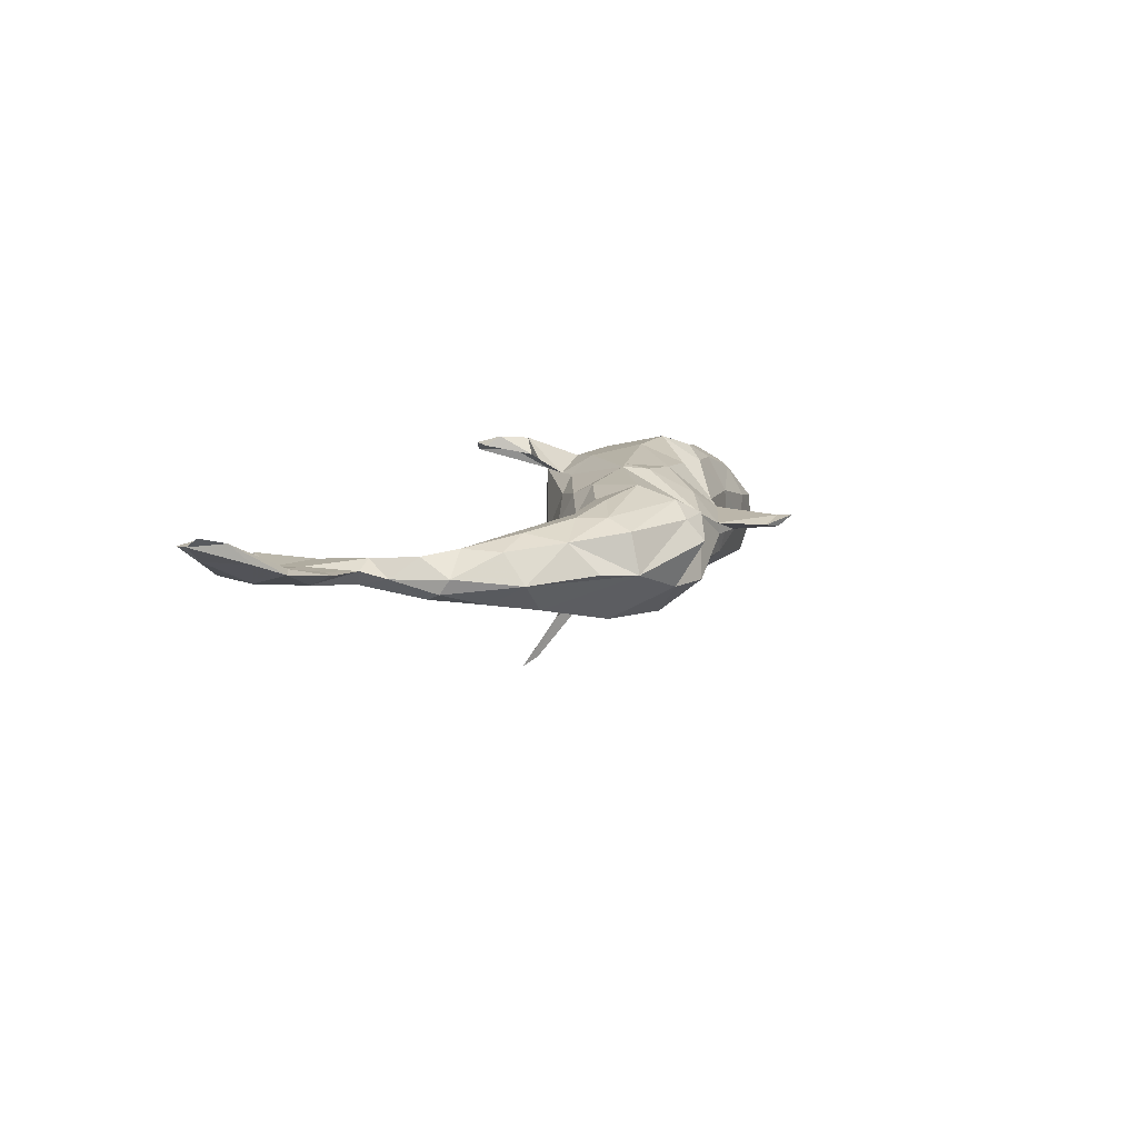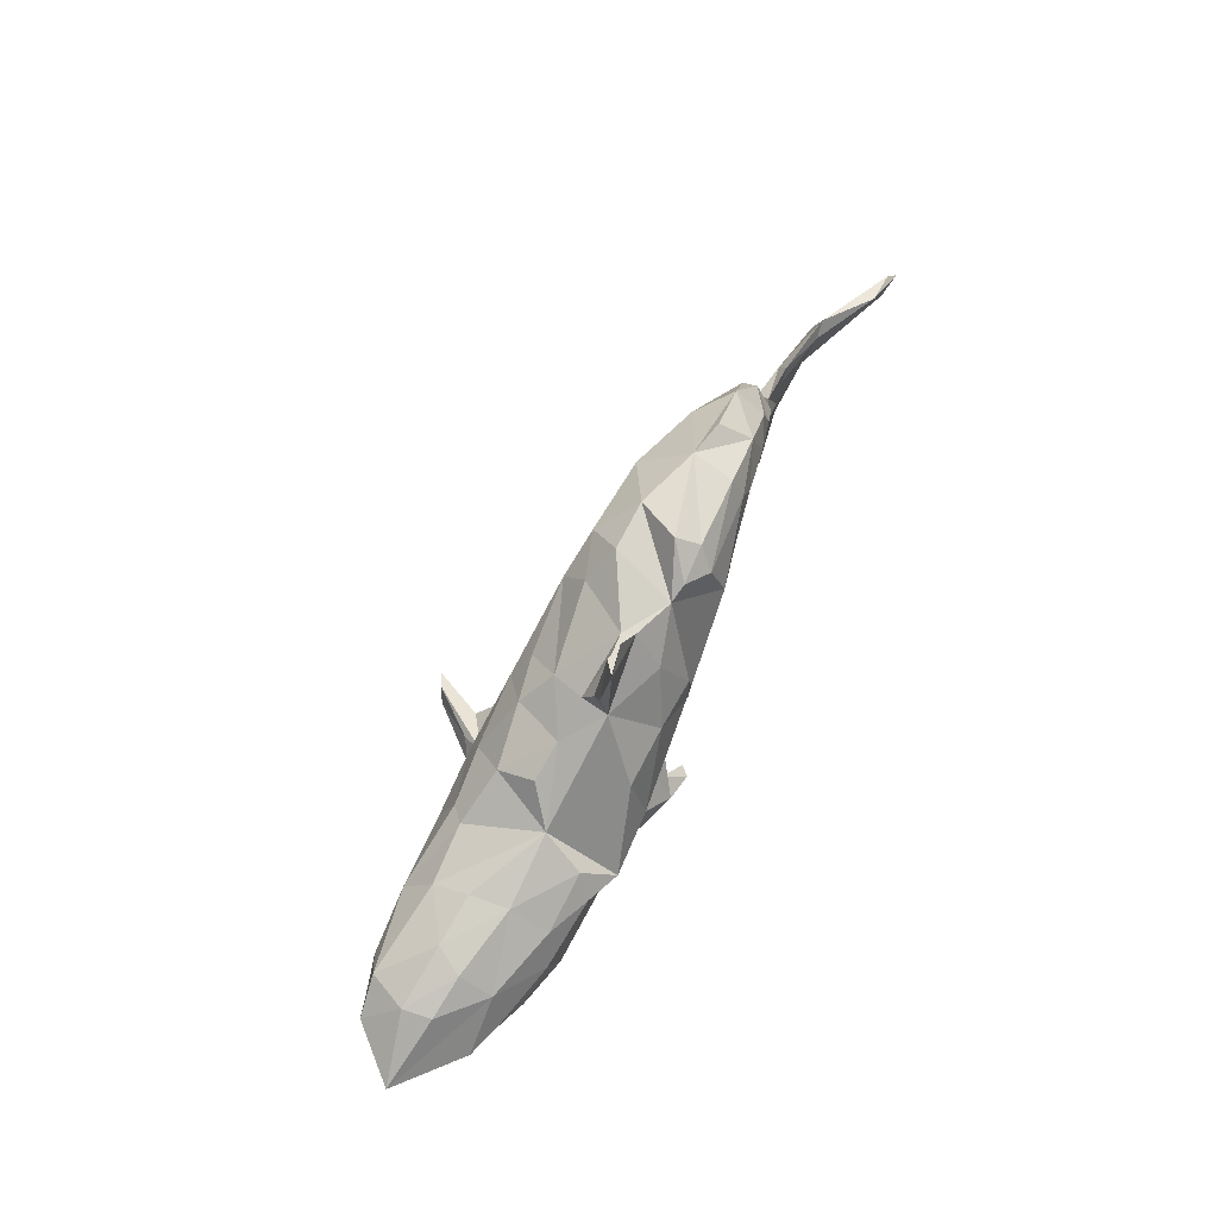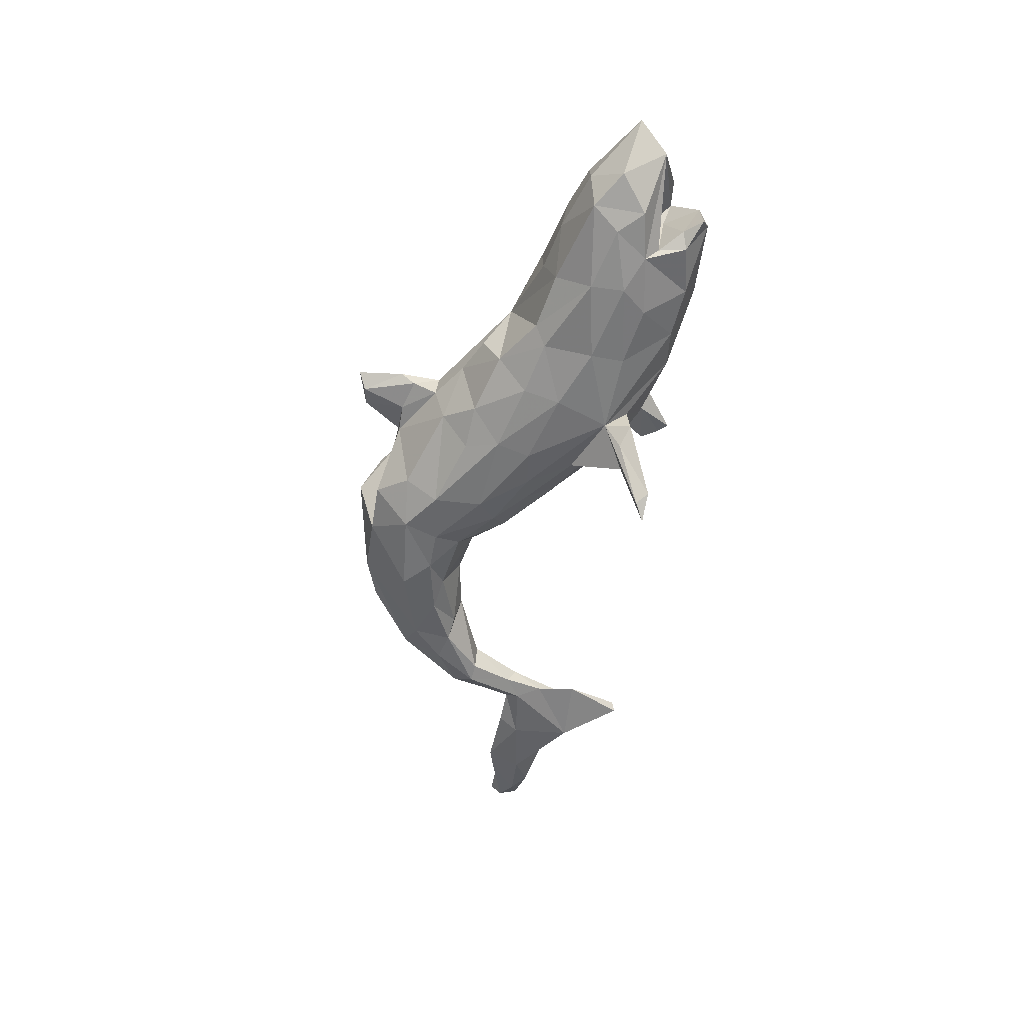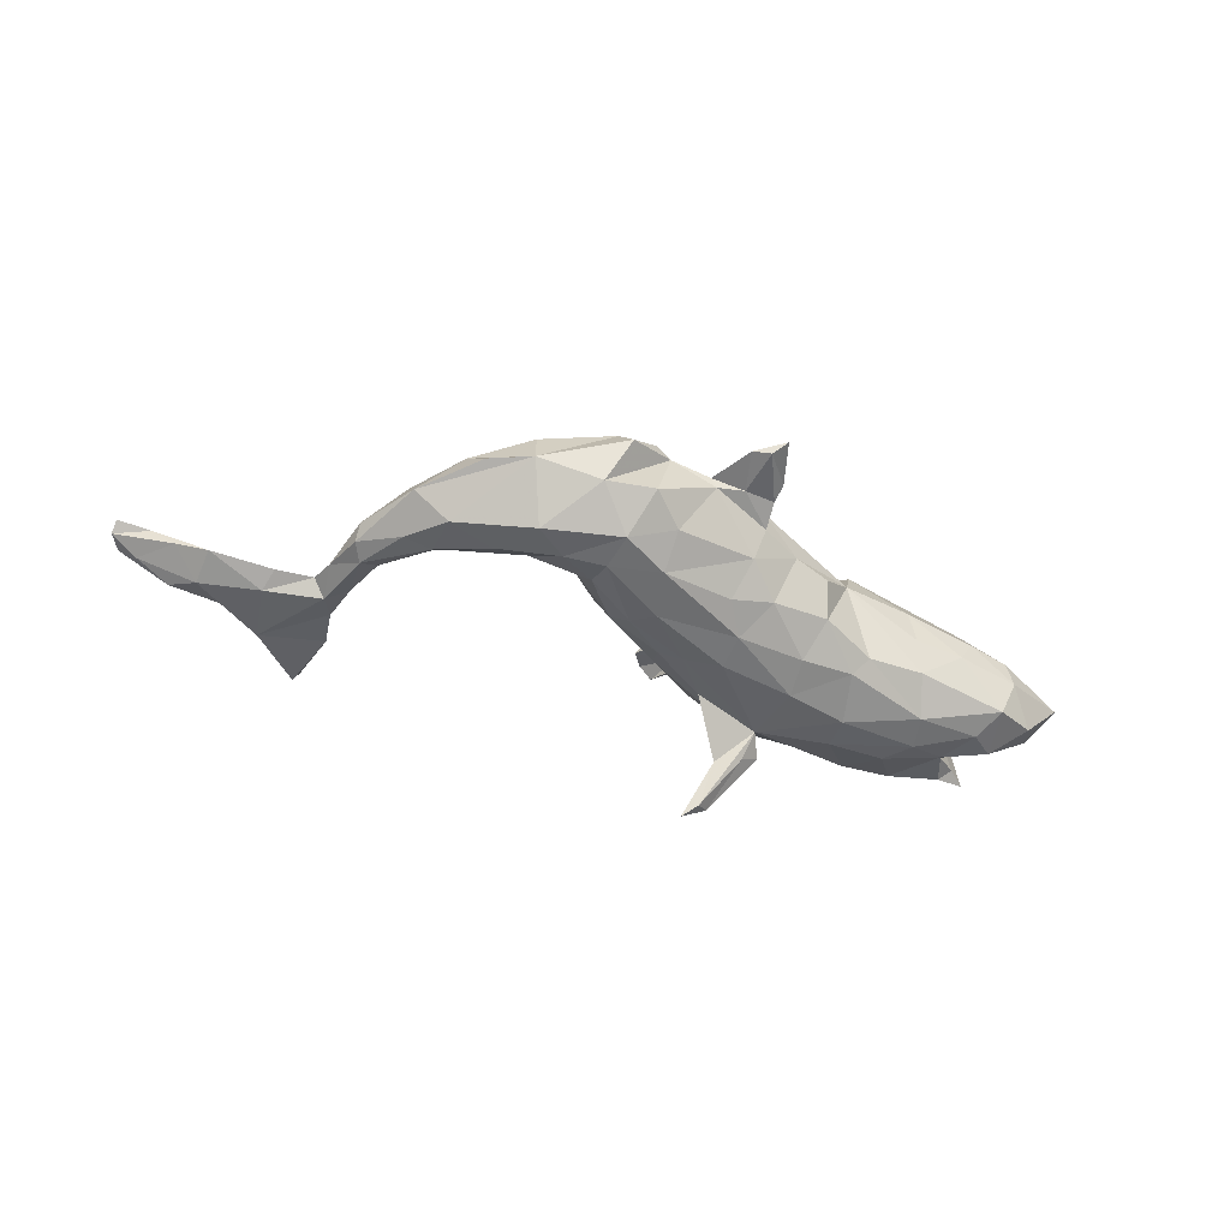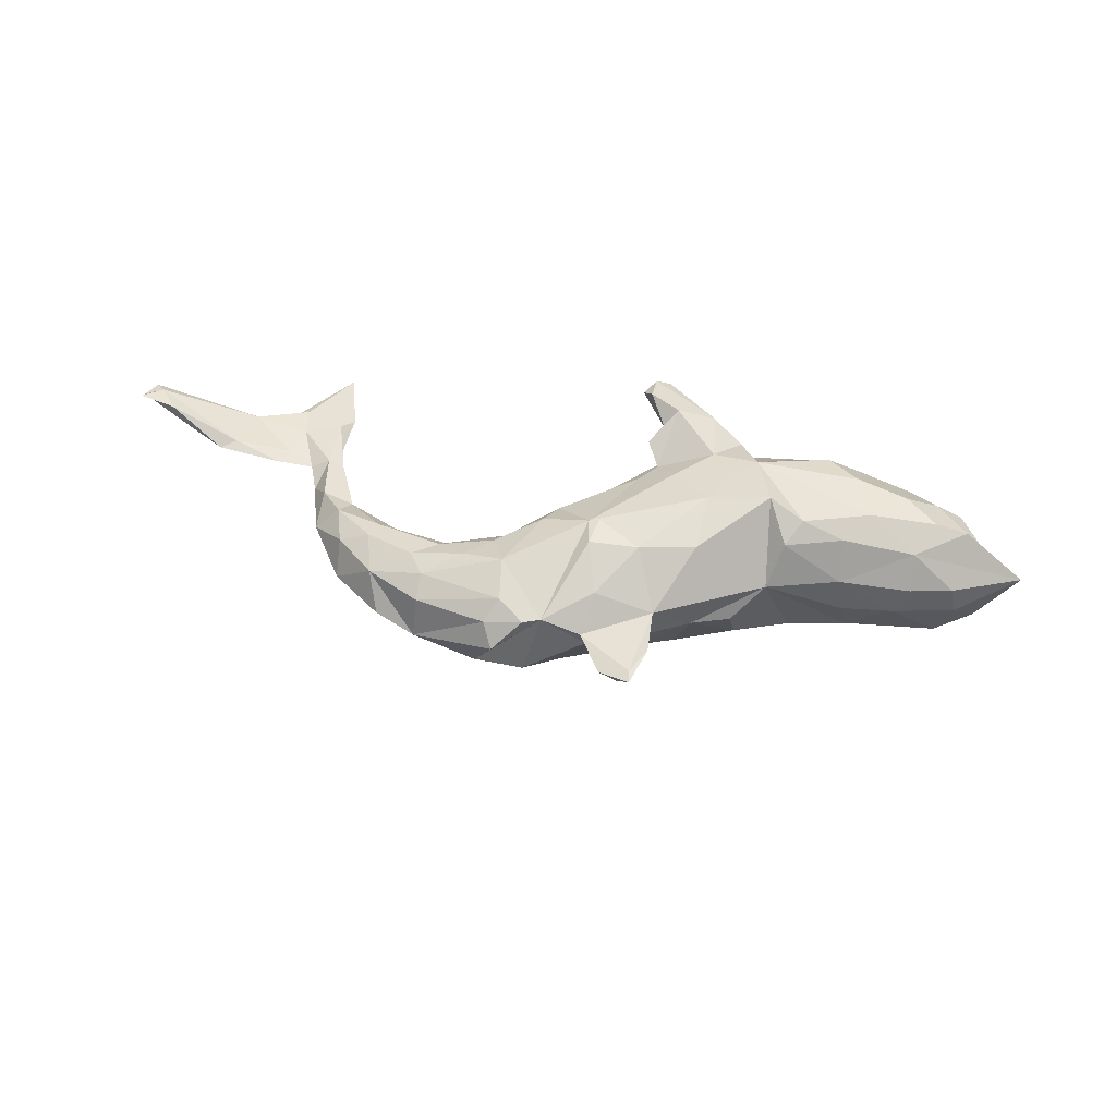
<metadata>
{"format":"obj","ext":"obj","renderer":"f3d","projection":"perspective","resolution":1024,"background":"white","views":[{"elev":7.5,"azim":118.7,"up":"+Z"},{"elev":73.9,"azim":-61.5,"up":"+Y"},{"elev":-57.0,"azim":-104.9,"up":"+Z"},{"elev":-49.2,"azim":161.5,"up":"+Z"},{"elev":46.5,"azim":-170.8,"up":"+Z"}]}
</metadata>
<code>
v 0.8203 -0.1338 0.06513
v 0.7924 -0.161 0.05777
v 0.7675 -0.1282 0.05347
v 0.78 -0.1647 0.02934
v 0.8222 -0.1513 0.05296
v 0.808 -0.1781 0.05154
v 0.7277 -0.178 0.004043
v 0.6852 -0.0965 0.004711
v 0.7329 -0.1146 0.02212
v 0.6618 -0.1119 0.009056
v 0.6905 -0.1492 -0.009756
v 0.5988 -0.1238 -0.0212
v 0.6465 -0.1841 -0.001422
v 0.5763 -0.1162 -0.004914
v 0.587 -0.215 -0.01491
v 0.5891 -0.09146 -0.007082
v 0.495 0.03619 -0.0152
v 0.441 0.1244 -0.02579
v 0.4411 0.08915 0.01977
v 0.4961 0.01915 -0.0377
v 0.5182 -0.04854 -0.01779
v 0.532 -0.08793 -0.007341
v 0.4822 -0.008262 -0.04782
v 0.4916 -0.0148 0.01289
v 0.5032 -0.09208 0.007643
v 0.3784 0.1563 0.03031
v 0.5123 -0.104 -0.0295
v 0.4569 0.03004 0.02312
v 0.3931 0.09269 0.04199
v 0.5603 -0.1624 -0.001996
v 0.446 -0.009648 -0.00177
v 0.2986 0.2273 -0.02055
v 0.4797 -0.09098 -0.002395
v 0.3609 0.1978 -0.01474
v 0.4378 0.06299 -0.05613
v 0.4799 -0.07695 -0.02911
v 0.394 0.05572 -0.05791
v 0.4562 -0.009315 -0.04178
v 0.2942 0.2116 0.04021
v 0.4948 -0.141 -0.01719
v 0.5675 -0.2122 -0.004606
v 0.5052 -0.1796 0.001988
v 0.3869 0.1166 -0.06618
v 0.3622 0.04652 0.01196
v 0.3448 0.04526 -0.007098
v 0.3614 0.05342 -0.04476
v 0.2943 0.1744 0.05855
v 0.3841 0.06483 0.03837
v 0.4877 -0.2023 -0.006527
v 0.2035 0.2376 -0.04709
v 0.272 0.1634 -0.09061
v 0.2782 0.1105 0.05863
v 0.3173 0.1352 0.05846
v 0.5084 -0.2866 0.004961
v 0.319 0.09894 -0.07668
v 0.1668 0.2201 0.07519
v 0.5171 -0.2925 -0.007046
v 0.2747 0.08738 0.03762
v 0.2271 0.1278 -0.09208
v 0.2635 0.06822 -0.01653
v 0.2688 0.09554 -0.06859
v 0.2357 0.1416 0.0778
v 0.1716 0.2694 0.01771
v 0.186 0.06439 0.04514
v 0.1861 0.2465 0.0495
v 0.1297 0.2449 -0.04468
v 0.1292 0.2432 0.05492
v 0.1549 0.1875 -0.09242
v 0.1969 0.06251 -0.02355
v 0.1956 0.1021 0.07232
v 0.1037 0.2295 0.0502
v 0.1277 0.0612 0.08816
v 0.1738 0.09081 -0.08034
v 0.173 0.1598 0.09488
v 0.08494 0.2021 -0.06582
v 0.03722 0.2312 0.01267
v 0.009037 0.2956 0.02705
v -0.003808 0.2353 0.0168
v 0.1458 0.01016 -0.02036
v 0.1653 0.1327 -0.09524
v 0.05665 0.07596 0.1104
v 0.05052 0.1172 0.1085
v 0.0888 0.1513 -0.1011
v 0.0454 0.2319 0.03039
v 0.03183 0.1852 0.07352
v -0.01787 0.3037 0.0231
v 0.1258 0.02241 -0.06478
v -0.03802 0.3178 0.03965
v 0.07442 0.0788 -0.1072
v 0.1041 0.04768 -0.0936
v -0.0351 0.2949 0.03833
v 0.0411 0.07439 0.1136
v 0.1243 -0.000792 0.0224
v 0.06599 -0.04521 -0.02255
v 0.01211 0.0135 -0.1057
v -0.05185 0.1891 0.004029
v -0.05638 0.2492 0.03323
v -0.05072 0.2264 0.02148
v -0.05509 0.185 0.0439
v 0.1105 0.01861 0.07081
v 0.04691 0.004307 -0.09385
v -0.04673 0.07927 -0.109
v -0.01899 0.1267 -0.08961
v -0.03843 0.171 -0.0441
v -0.1107 0.1567 0.000931
v 0.03905 -0.03927 -0.06178
v -0.03326 -0.04882 -0.09871
v -0.02281 0.1154 0.1065
v -0.05901 -0.03855 0.1164
v -0.08311 0.1282 -0.07443
v 0.04821 -0.03413 0.06279
v 0.03622 -0.06733 0.001486
v -0.072 -0.08429 -0.0939
v -0.1073 0.1008 0.1064
v -0.001979 -0.04588 0.08915
v -0.0277 -0.07735 0.08848
v -0.008988 -0.1088 0.1103
v -0.0489 -0.1525 0.142
v 0.01055 -0.1972 0.1309
v -0.1304 -0.07774 -0.1167
v -0.04216 0.02707 -0.1158
v -0.02061 -0.1022 0.01412
v -0.113 0.02257 0.1334
v -0.07998 -0.117 -0.1567
v -0.004154 -0.179 0.1459
v -0.03078 -0.1355 0.1164
v -0.1672 0.1353 -0.003079
v -0.1732 0.1096 -0.05678
v -0.006556 -0.2237 0.1344
v -0.1523 0.006342 -0.1181
v -0.04308 -0.1126 -0.03445
v -0.1116 -0.09452 0.1113
v -0.04265 -0.1597 -0.2379
v -0.02783 -0.2341 0.1217
v -0.06484 -0.1438 -0.2232
v -0.1504 0.06187 -0.1016
v -0.05168 -0.1797 0.1221
v -0.06588 -0.1277 0.0101
v -0.1131 -0.1469 -0.01218
v -0.08114 -0.1593 -0.2146
v -0.2314 0.05128 -0.09177
v -0.08153 -0.1342 0.09056
v -0.235 0.07053 0.1003
v -0.1489 -0.1379 0.07165
v -0.1189 -0.1043 -0.1511
v -0.1472 -0.1146 -0.1319
v -0.1439 -0.1115 -0.08719
v -0.2139 0.1012 0.03837
v -0.1051 -0.163 0.1233
v -0.2451 -0.02178 -0.1143
v -0.1506 -0.1408 0.09529
v -0.2062 0.01544 0.141
v -0.3217 0.07812 0.04355
v -0.3206 0.04722 0.1005
v -0.2458 -0.07338 -0.1086
v -0.1803 -0.07703 0.122
v -0.3301 0.07858 -0.01269
v -0.206 -0.166 0.01344
v -0.2529 0.07037 -0.0704
v -0.2579 0.04044 0.1245
v -0.3569 0.003839 0.1164
v -0.2424 -0.1573 0.06126
v -0.2871 -0.1112 0.1113
v -0.3557 0.01097 -0.1034
v -0.4047 0.07039 -0.01495
v -0.2265 -0.1575 -0.03827
v -0.3642 -0.03916 -0.1089
v -0.3343 -0.06295 0.1228
v -0.3387 0.06213 -0.06322
v -0.4271 0.03541 0.07518
v -0.2953 -0.14 -0.07425
v -0.4278 0.06425 0.02657
v -0.333 -0.08153 -0.1029
v -0.3435 -0.1359 0.06769
v -0.4342 -0.07267 0.02043
v -0.2921 -0.1692 0.01968
v -0.435 -0.08983 0.01743
v -0.4181 -0.0582 -0.09472
v -0.3704 -0.1403 -0.07138
v -0.4984 0.04964 -0.02002
v -0.3757 -0.1648 0.0022
v -0.4756 0.03959 -0.07672
v -0.4284 -0.07744 -0.07459
v -0.4501 -0.003943 -0.09433
v -0.4093 -0.04854 0.1078
v -0.442 -0.1178 -0.07778
v -0.4906 0.04845 0.02173
v -0.3574 -0.1623 -0.02811
v -0.4561 -0.01386 0.09482
v -0.4186 -0.1263 0.04761
v -0.4582 -0.07978 0.0695
v -0.4864 -0.03721 -0.08668
v -0.4627 -0.1083 -0.06052
v -0.4576 -0.09726 0.04431
v -0.5038 -0.01629 0.08081
v -0.4718 -0.147 -0.03722
v -0.4983 -0.08956 0.04142
v -0.533 0.009346 -0.06644
v -0.4886 -0.1326 -0.0641
v -0.4812 -0.1331 -0.003784
v -0.5636 -0.05189 -0.02325
v -0.5952 -0.004231 0.00736
f 64 52 70
f 62 70 52
f 72 64 70
f 58 52 64
f 122 142 138
f 139 138 142
f 26 29 19
f 28 19 29
f 18 26 19
f 53 29 26
f 58 48 52
f 53 52 48
f 44 48 58
f 31 28 48
f 29 48 28
f 44 31 48
f 24 28 31
f 17 28 24
f 33 24 31
f 25 22 21
f 27 21 22
f 24 25 21
f 30 22 25
f 109 115 81
f 100 81 115
f 116 115 109
f 132 116 109
f 156 132 109
f 118 116 132
f 163 162 156
f 144 156 162
f 174 162 163
f 168 174 163
f 176 162 174
f 100 64 72
f 81 100 72
f 93 64 100
f 93 100 111
f 115 111 100
f 112 93 111
f 142 111 115
f 116 142 115
f 112 111 142
f 117 142 116
f 118 117 116
f 126 142 117
f 118 126 117
f 137 142 126
f 139 142 144
f 151 144 142
f 149 151 142
f 156 144 151
f 132 156 151
f 149 132 151
f 158 144 162
f 17 19 28
f 47 53 26
f 48 29 53
f 62 52 53
f 25 24 33
f 36 33 31
f 42 25 33
f 17 24 21
f 12 16 8
f 10 8 16
f 11 12 8
f 14 10 16
f 22 14 16
f 13 10 14
f 30 14 22
f 13 14 30
f 42 30 25
f 41 30 42
f 40 42 33
f 36 40 33
f 49 42 40
f 146 140 124
f 133 124 140
f 147 146 124
f 145 140 146
f 120 145 146
f 135 140 145
f 135 145 120
f 124 135 120
f 140 135 133
f 124 133 135
f 99 97 98
f 86 98 97
f 96 99 98
f 57 15 54
f 41 54 15
f 49 57 54
f 49 15 57
f 15 49 40
f 54 42 49
f 107 124 120
f 137 119 129
f 125 129 119
f 134 137 129
f 126 119 137
f 194 175 177
f 183 177 175
f 200 194 177
f 201 175 194
f 149 134 129
f 118 149 129
f 142 134 149
f 125 119 126
f 118 125 126
f 129 125 118
f 142 137 134
f 132 149 118
f 193 183 186
f 178 186 183
f 199 193 186
f 177 183 193
f 201 178 183
f 179 186 178
f 175 201 183
f 192 178 201
f 184 178 192
f 178 167 173
f 155 173 167
f 179 178 173
f 184 167 178
f 167 164 150
f 141 150 164
f 155 167 150
f 184 164 167
f 159 141 164
f 130 150 141
f 136 130 141
f 120 150 130
f 128 141 159
f 102 130 136
f 128 136 141
f 110 136 128
f 102 136 110
f 105 110 128
f 103 102 110
f 104 103 110
f 83 102 103
f 105 104 110
f 83 103 104
f 127 105 128
f 169 148 159
f 128 159 148
f 164 169 159
f 157 148 169
f 75 66 68
f 50 68 66
f 83 75 68
f 76 66 75
f 80 83 68
f 104 75 83
f 113 124 107
f 113 147 124
f 120 146 147
f 180 172 165
f 153 165 172
f 182 180 165
f 187 172 180
f 169 182 165
f 198 180 182
f 198 202 180
f 187 180 202
f 198 201 202
f 195 202 201
f 157 153 148
f 143 148 153
f 165 153 157
f 165 157 169
f 71 66 76
f 104 76 75
f 96 76 104
f 105 96 104
f 148 127 128
f 148 105 127
f 71 50 66
f 51 68 50
f 182 184 192
f 182 164 184
f 169 164 182
f 192 201 198
f 182 192 198
f 166 120 147
f 106 113 107
f 95 107 120
f 121 95 120
f 101 107 95
f 106 107 101
f 90 101 95
f 173 155 171
f 120 171 155
f 179 173 171
f 150 120 155
f 166 171 120
f 121 120 130
f 102 121 130
f 89 95 121
f 102 89 121
f 90 95 89
f 80 90 89
f 73 90 80
f 83 80 89
f 102 83 89
f 199 186 196
f 179 196 186
f 200 199 196
f 59 80 68
f 200 193 199
f 99 84 91
f 77 91 84
f 97 99 91
f 85 84 99
f 76 78 84
f 77 84 78
f 71 76 84
f 96 78 76
f 3 8 10
f 170 202 195
f 202 170 187
f 172 187 170
f 153 172 170
f 78 98 86
f 88 86 97
f 77 86 88
f 91 88 97
f 77 88 91
f 77 78 86
f 96 98 78
f 9 8 3
f 2 3 10
f 3 1 5
f 2 5 1
f 9 3 5
f 2 1 3
f 4 9 5
f 6 4 5
f 11 9 4
f 11 8 9
f 13 2 10
f 6 2 13
f 2 6 5
f 7 4 6
f 22 16 12
f 27 22 12
f 7 6 13
f 11 4 7
f 15 27 12
f 41 42 54
f 11 7 13
f 147 131 139
f 138 139 131
f 166 147 139
f 113 131 147
f 131 113 106
f 112 131 106
f 55 43 37
f 35 37 43
f 46 55 37
f 51 43 55
f 188 171 166
f 176 188 166
f 179 171 188
f 15 13 41
f 30 41 13
f 11 15 12
f 11 13 15
f 27 15 40
f 74 81 72
f 74 72 70
f 62 74 70
f 47 74 62
f 47 62 53
f 168 163 156
f 108 81 92
f 82 92 81
f 71 82 81
f 108 92 82
f 71 81 74
f 56 74 47
f 39 56 47
f 71 74 56
f 190 174 185
f 168 185 174
f 191 190 185
f 181 174 190
f 161 185 168
f 161 168 156
f 160 161 156
f 156 123 152
f 114 152 123
f 160 156 152
f 108 114 123
f 148 152 114
f 123 81 108
f 109 81 123
f 99 114 108
f 85 108 82
f 71 85 82
f 99 108 85
f 67 71 56
f 189 185 161
f 170 161 154
f 160 154 161
f 143 154 160
f 152 143 160
f 153 154 143
f 148 143 152
f 67 63 71
f 50 71 63
f 65 63 67
f 65 32 63
f 50 63 32
f 39 32 65
f 176 174 181
f 196 181 190
f 170 154 153
f 189 161 170
f 195 189 170
f 191 189 195
f 56 65 67
f 39 65 56
f 84 85 71
f 148 114 99
f 105 148 99
f 96 105 99
f 191 185 189
f 201 191 195
f 197 191 201
f 194 191 197
f 26 32 39
f 194 190 191
f 200 190 194
f 32 26 34
f 18 34 26
f 18 32 34
f 47 26 39
f 158 162 176
f 188 176 181
f 60 58 64
f 69 60 64
f 45 58 60
f 79 69 64
f 61 60 69
f 36 27 40
f 200 196 190
f 188 181 196
f 51 50 32
f 201 194 197
f 193 200 177
f 37 23 38
f 36 38 23
f 45 37 38
f 35 23 37
f 20 23 35
f 18 20 35
f 21 23 20
f 45 46 37
f 60 46 45
f 31 45 38
f 43 18 35
f 32 18 43
f 17 20 18
f 122 138 131
f 131 112 122
f 142 122 112
f 94 112 106
f 87 94 106
f 93 112 94
f 93 94 87
f 101 87 106
f 79 93 87
f 60 61 46
f 55 46 61
f 176 166 158
f 139 158 166
f 144 158 139
f 69 79 87
f 64 93 79
f 73 69 87
f 73 61 69
f 51 32 43
f 123 156 109
f 179 188 196
f 59 55 61
f 23 27 36
f 21 27 23
f 38 36 31
f 20 17 21
f 44 45 31
f 58 45 44
f 18 19 17
f 90 87 101
f 73 87 90
f 73 59 61
f 80 59 73
f 51 55 59
f 68 51 59

</code>
